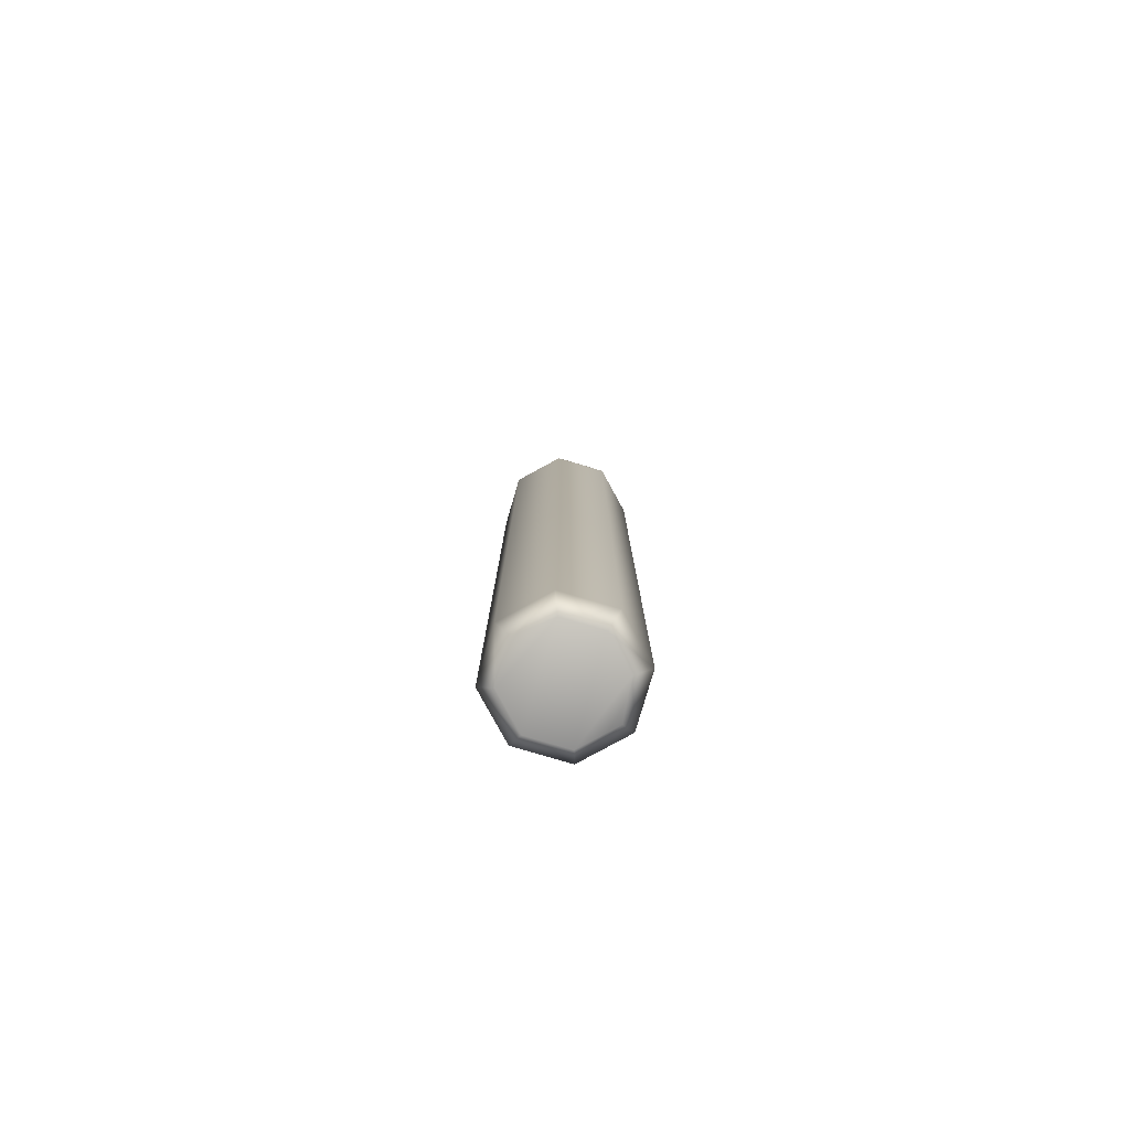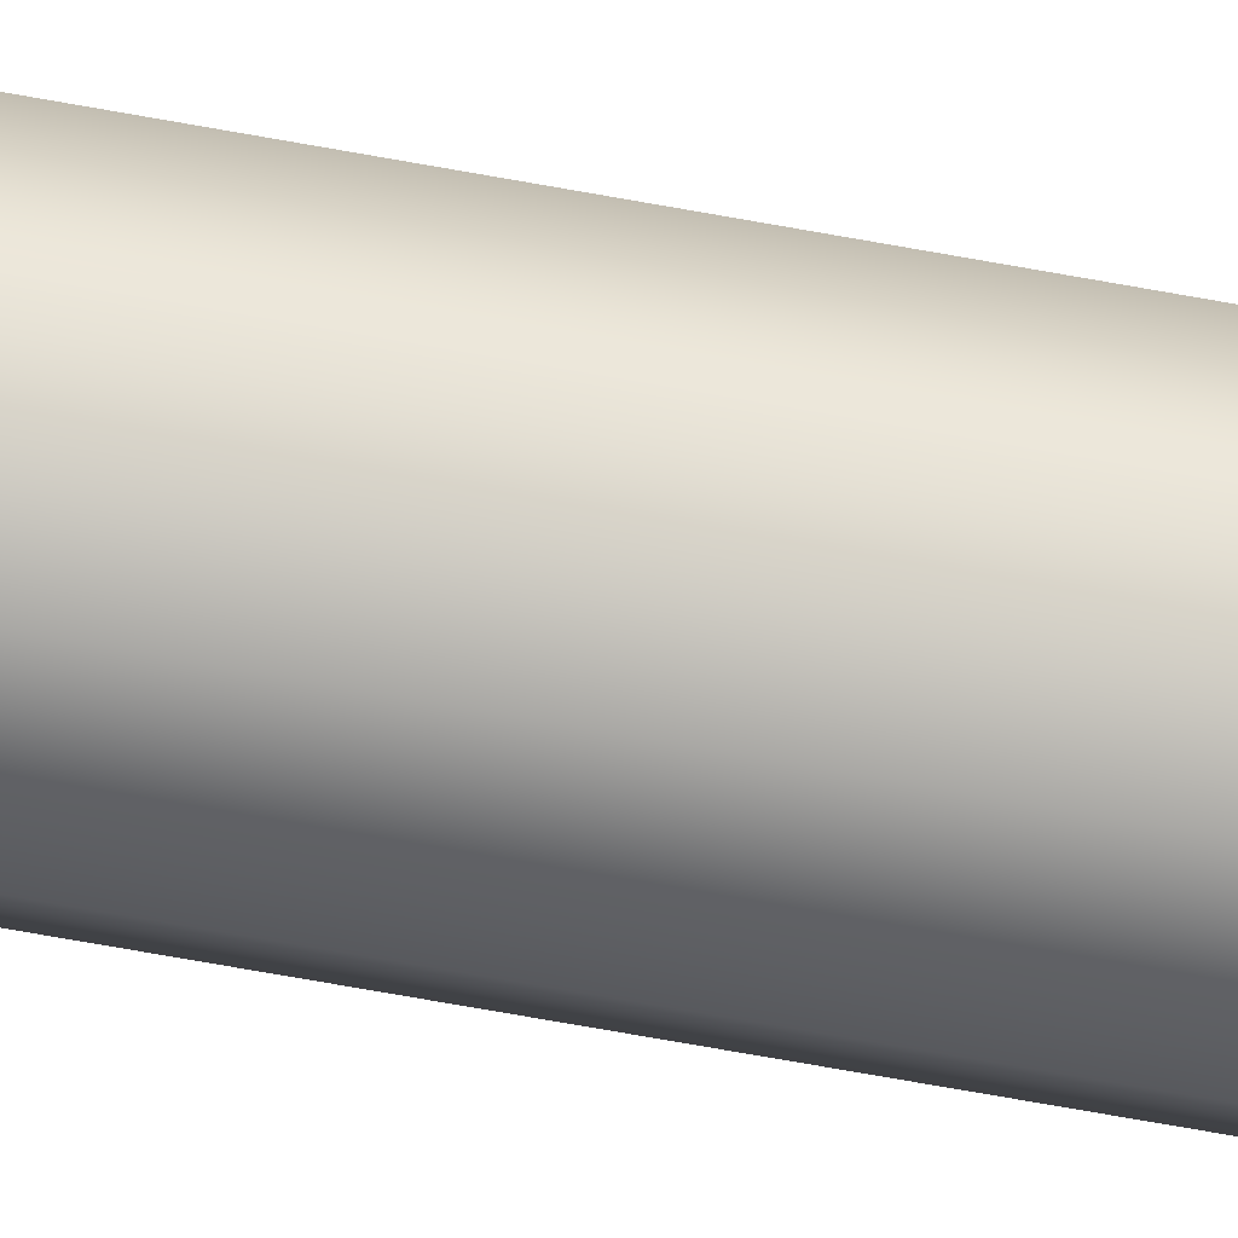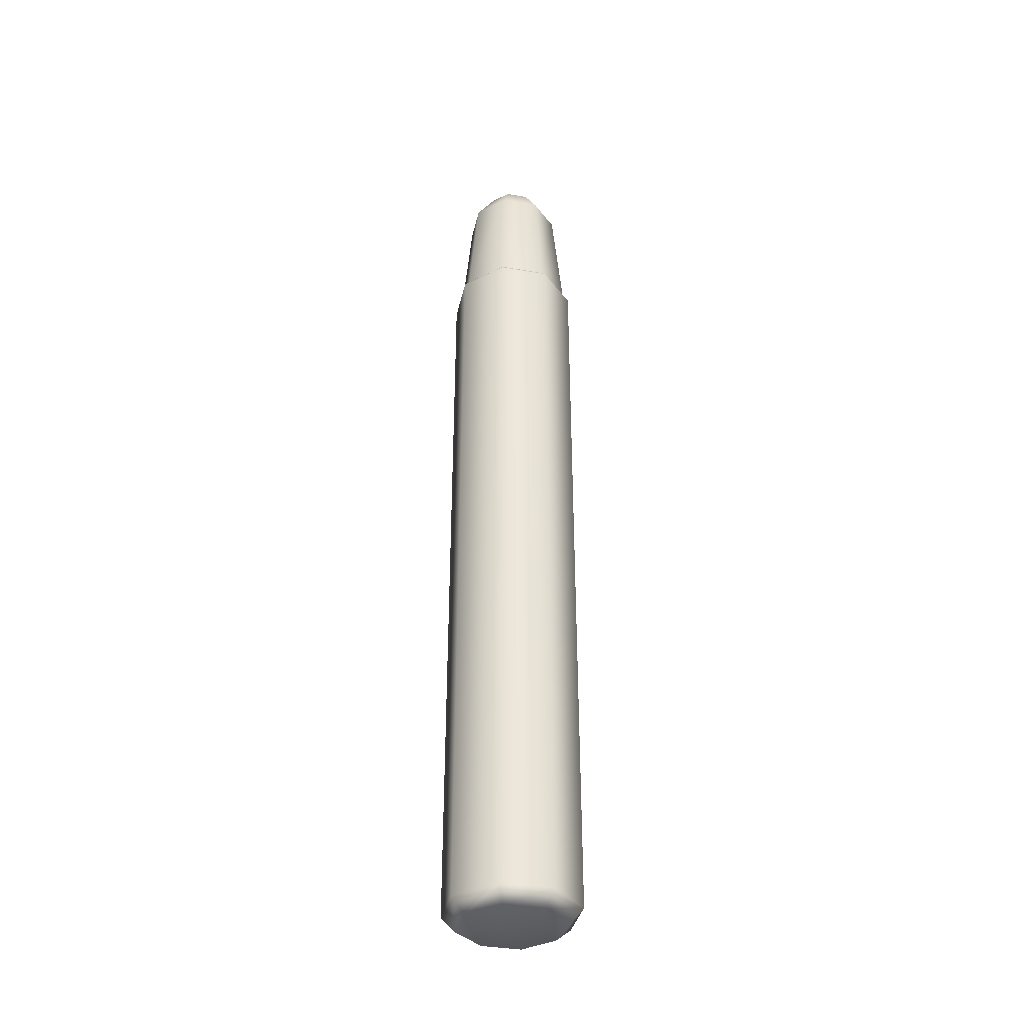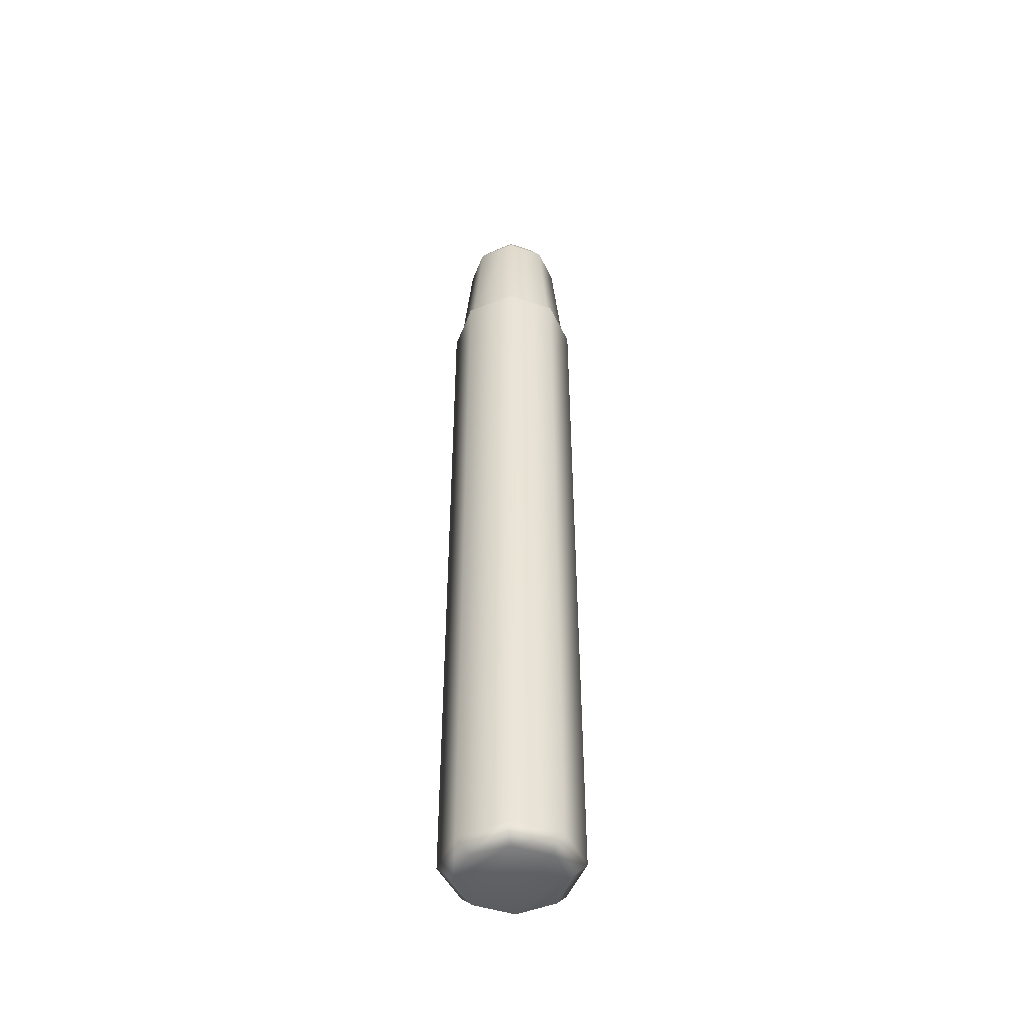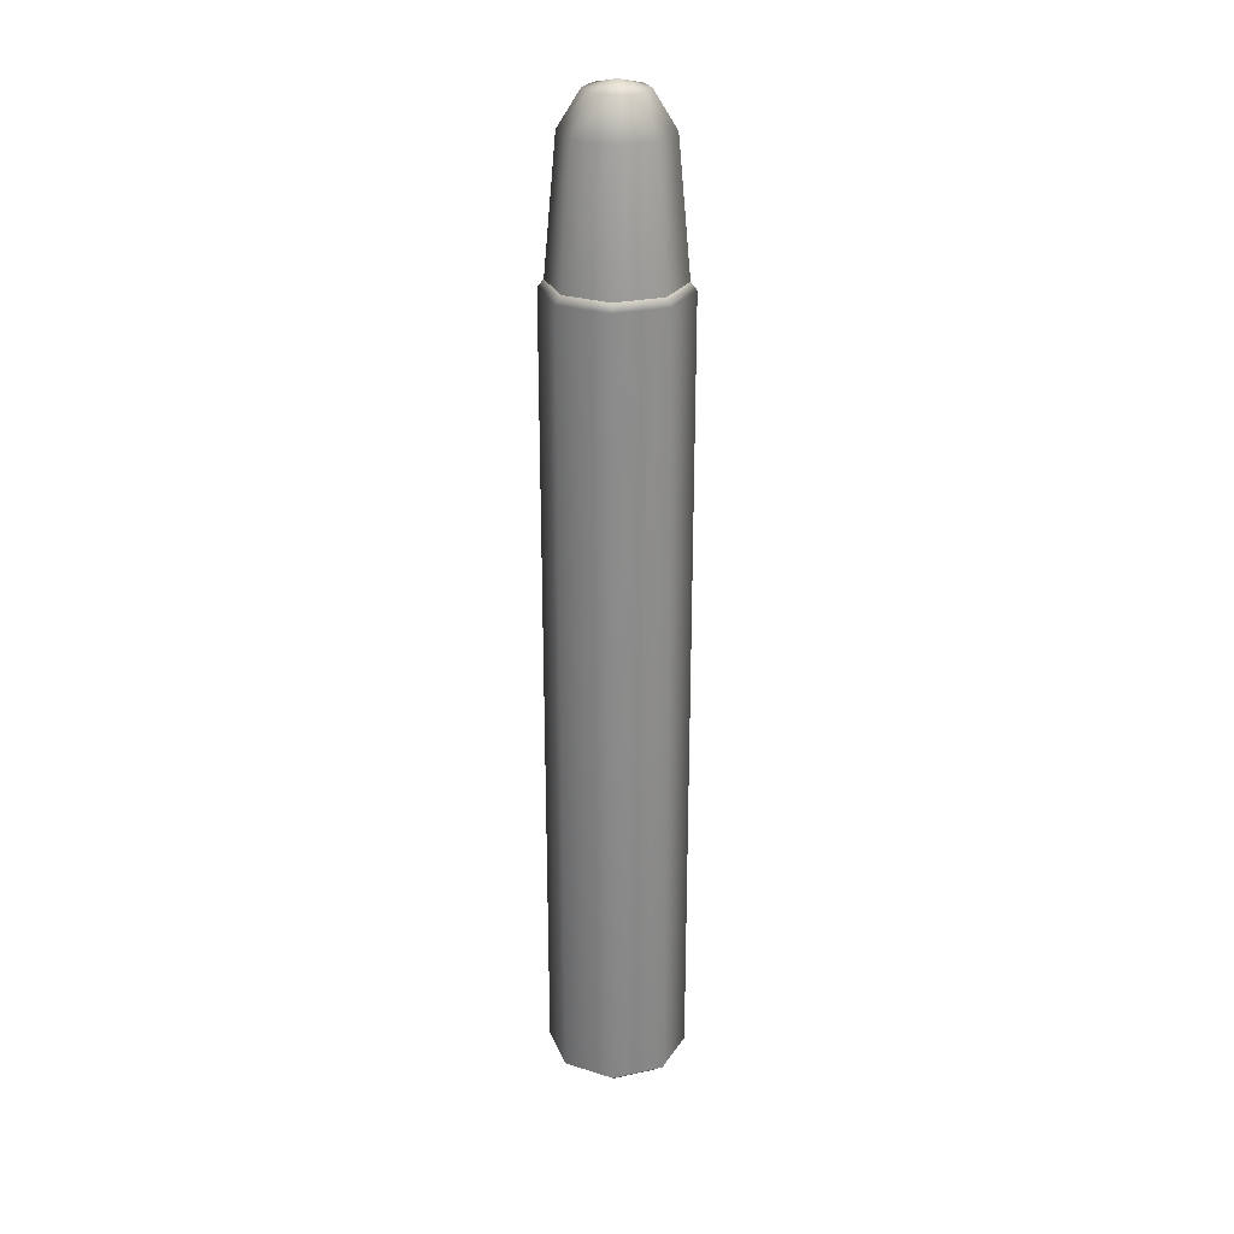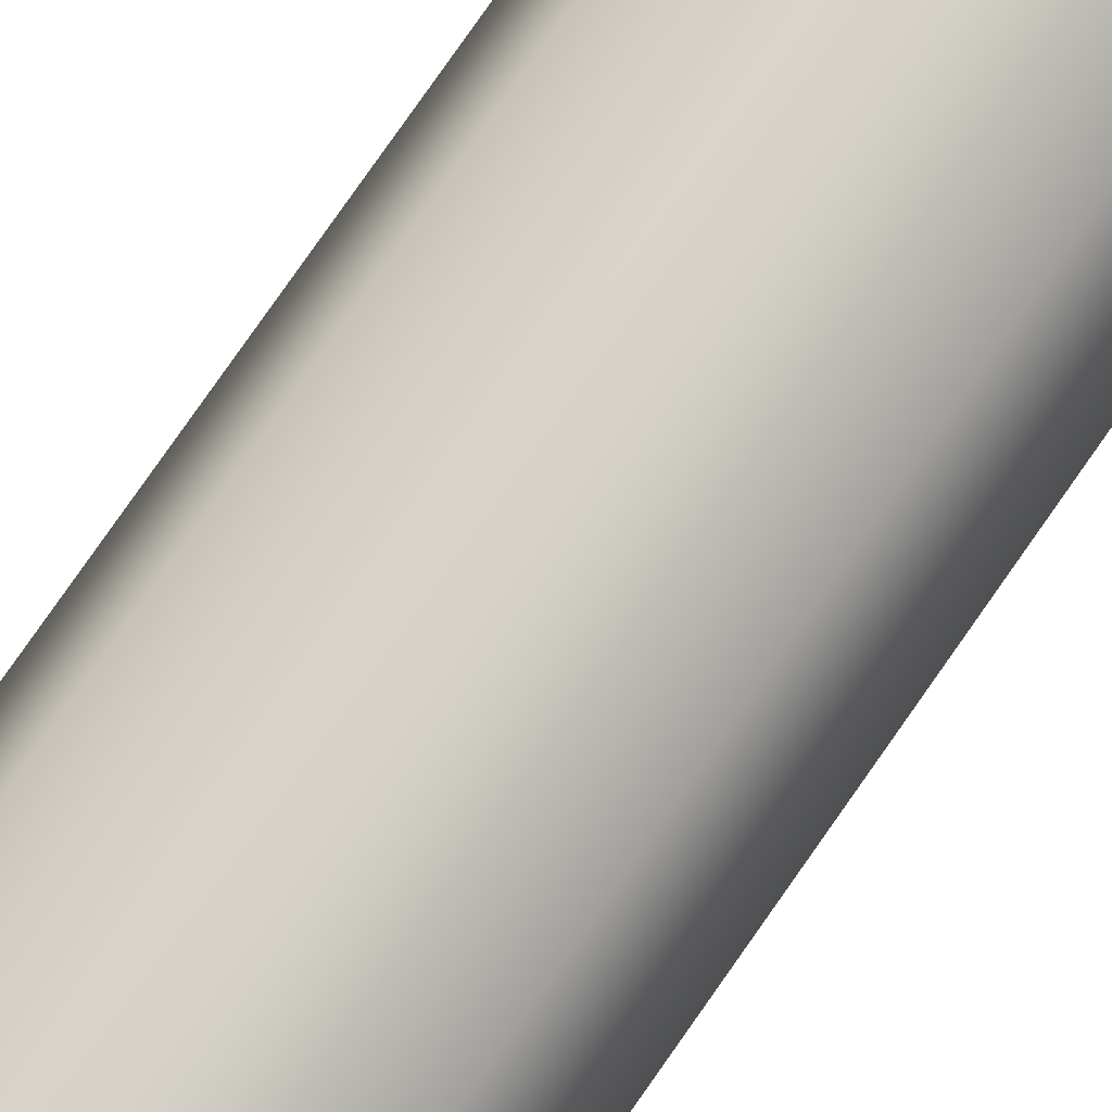
<metadata>
{"format":"obj","ext":"obj","renderer":"f3d","projection":"perspective","resolution":1024,"background":"white","views":[{"elev":-79.6,"azim":141.1,"up":"+Y"},{"elev":-75.0,"azim":80.0,"up":"+Z"},{"elev":-37.3,"azim":9.9,"up":"+Y"},{"elev":-47.4,"azim":137.2,"up":"+Y"},{"elev":26.3,"azim":-176.3,"up":"+Y"},{"elev":77.2,"azim":34.8,"up":"+Z"}]}
</metadata>
<code>
g Weapon_13_Mesh
v -0 0.4036 -0.05244
v -0 0.4093 -0.04792
v -0.03388 0.4093 -0.03388
v -0.03708 0.4036 -0.03708
v -0 0.1024 -0.05244
v -0.04792 0.4093 1.349e-10
v -0.03708 0.1024 -0.03708
v -0 -0.1988 -0.05244
v -0.03708 -0.1988 -0.03708
v -0.05244 0.4036 0
v -0.03388 0.4093 0.03388
v -0.05244 0.1024 0
v -0.05244 -0.1988 0
v -0.03708 0.4036 0.03708
v -0 0.4093 0.04792
v -0.03708 0.1024 0.03708
v -0.03708 -0.1988 0.03708
v -0 0.4036 0.05244
v 0.03388 0.4093 0.03388
v -0 0.1024 0.05244
v -0 -0.1988 0.05244
v 0.03708 0.4036 0.03708
v 0.04792 0.4093 1.349e-10
v 0.03708 0.1024 0.03708
v 0.03708 -0.1988 0.03708
v 0.05244 0.4036 0
v 0.03388 0.4093 -0.03388
v 0.05244 0.1024 0
v 0.05244 -0.1988 0
v 0.03708 0.4036 -0.03708
v -0 0.4093 -0.04792
v -0 0.4036 -0.05244
v 0.03708 0.1024 -0.03708
v 0.03708 -0.1988 -0.03708
v -0 0.1024 -0.05244
v -0 -0.1988 -0.05244
v -0.01584 0.5338 -0.01584
v -0 0.5393 7.963e-11
v -0.0224 0.5338 8.954e-10
v -0.02756 0.507 -0.02756
v -0 0.507 -0.03897
v -0 0.5338 -0.0224
v -0 0.5393 7.963e-11
v -0 0.4093 -0.04792
v -0.03388 0.4093 -0.03388
v -0.03897 0.507 4.015e-10
v -0.04792 0.4093 1.349e-10
v -0.01584 0.5338 0.01584
v -0 0.5393 7.963e-11
v -0 0.5338 0.0224
v -0.02756 0.507 0.02756
v -0.03388 0.4093 0.03388
v -0 0.507 0.03897
v -0 0.4093 0.04792
v 0.01584 0.5338 0.01584
v -0 0.5393 7.963e-11
v 0.0224 0.5338 8.954e-10
v 0.02756 0.507 0.02756
v 0.03388 0.4093 0.03388
v 0.03897 0.507 4.015e-10
v 0.04792 0.4093 1.349e-10
v 0.01584 0.5338 -0.01584
v -0 0.5393 7.963e-11
v 0.02756 0.507 -0.02756
v 0.03388 0.4093 -0.03388
v -0 0.5338 -0.0224
v -0 0.507 -0.03897
v -0 0.4093 -0.04792
v 0.02937 -0.2099 0.02804
v 0.03708 -0.1988 0.03708
v 0.05244 -0.1988 0
v -0 -0.2099 0.04021
v -0 -0.1988 0.05244
v 0.04154 -0.2099 -0.001331
v 0.03708 -0.1988 -0.03708
v 0.02749 -0.2099 -0.02749
v -0 -0.1988 -0.05244
v -0 -0.2099 -0.03887
v -0.03708 -0.1988 -0.03708
v -0.02937 -0.2099 0.02804
v -0.03708 -0.1988 0.03708
v -0.02749 -0.2099 -0.02749
v -0.05244 -0.1988 0
v -0.04154 -0.2099 -0.001331
g Weapon_13_Mesh_0
f 3 2 1
f 4 3 1
f 4 1 5
f 6 3 4
f 7 4 5
f 7 5 8
f 9 7 8
f 10 6 4
f 10 4 7
f 11 6 10
f 12 7 9
f 12 10 7
f 13 12 9
f 14 11 10
f 14 10 12
f 15 11 14
f 16 12 13
f 16 14 12
f 17 16 13
f 18 15 14
f 18 14 16
f 19 15 18
f 20 16 17
f 20 18 16
f 21 20 17
f 22 19 18
f 22 18 20
f 23 19 22
f 24 20 21
f 24 22 20
f 25 24 21
f 26 23 22
f 26 22 24
f 27 23 26
f 28 24 25
f 28 26 24
f 29 28 25
f 30 27 26
f 30 26 28
f 31 27 30
f 32 31 30
f 33 28 29
f 33 30 28
f 32 30 33
f 34 33 29
f 35 32 33
f 35 33 34
f 36 35 34
f 39 38 37
f 39 37 40
f 40 37 41
f 37 42 41
f 37 43 42
f 40 41 44
f 45 40 44
f 46 40 45
f 46 39 40
f 47 46 45
f 48 39 46
f 48 49 39
f 50 49 48
f 51 46 47
f 51 48 46
f 50 48 51
f 52 51 47
f 53 51 52
f 53 50 51
f 54 53 52
f 55 50 53
f 55 56 50
f 57 56 55
f 58 53 54
f 58 55 53
f 57 55 58
f 59 58 54
f 60 58 59
f 60 57 58
f 61 60 59
f 62 57 60
f 62 63 57
f 64 60 61
f 64 62 60
f 65 64 61
f 66 62 64
f 66 43 62
f 67 66 64
f 67 64 65
f 68 67 65
f 71 70 69
f 69 70 72
f 70 73 72
f 74 71 69
f 75 71 74
f 69 76 74
f 76 75 74
f 69 72 76
f 77 75 76
f 78 77 76
f 72 78 76
f 79 77 78
f 72 73 80
f 78 72 80
f 73 81 80
f 82 79 78
f 82 78 80
f 83 79 82
f 81 83 84
f 80 81 84
f 84 83 82
f 84 82 80

</code>
